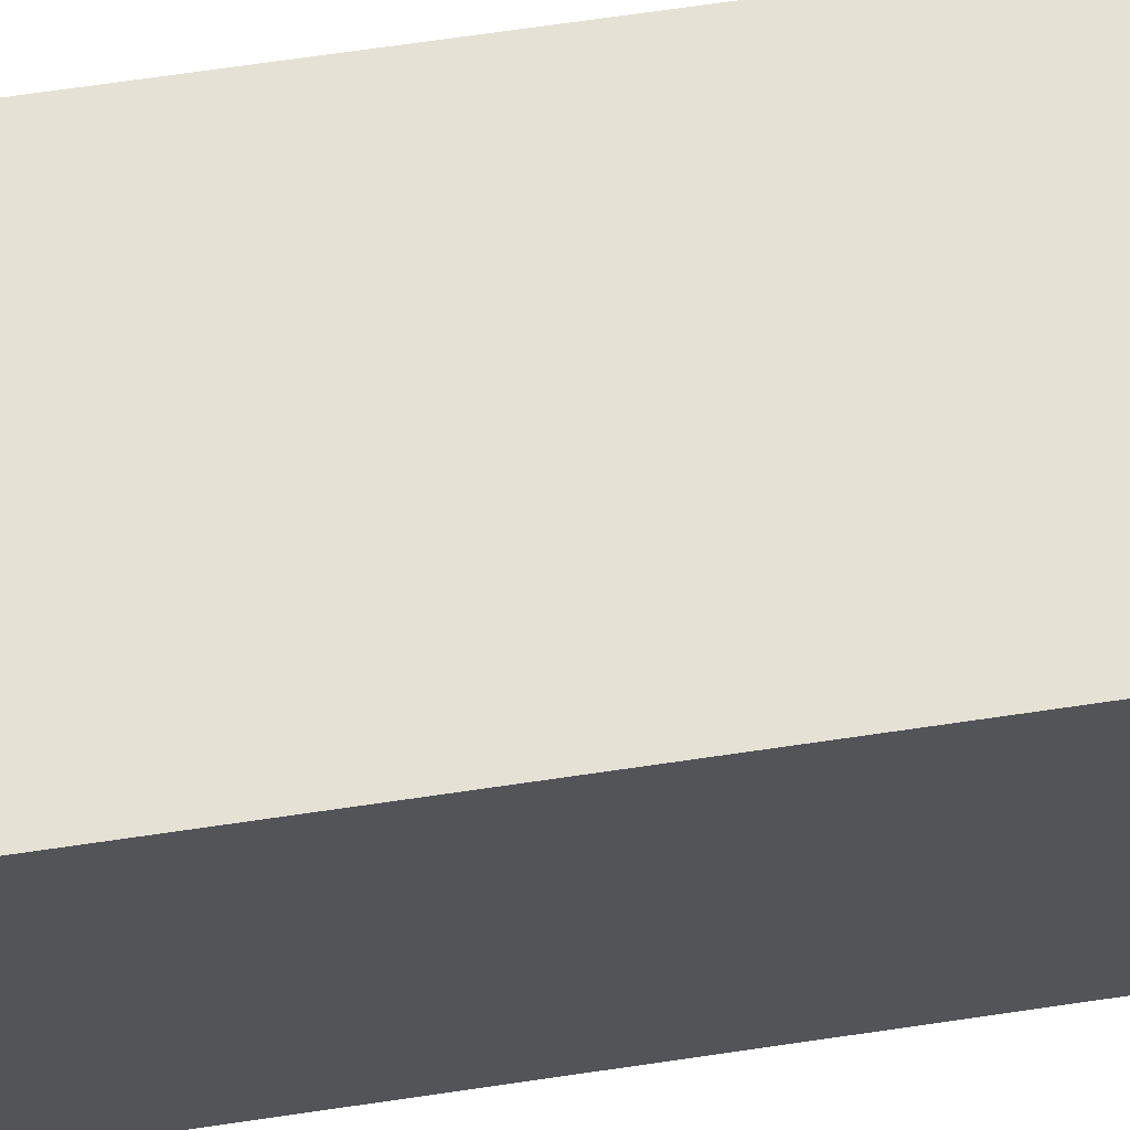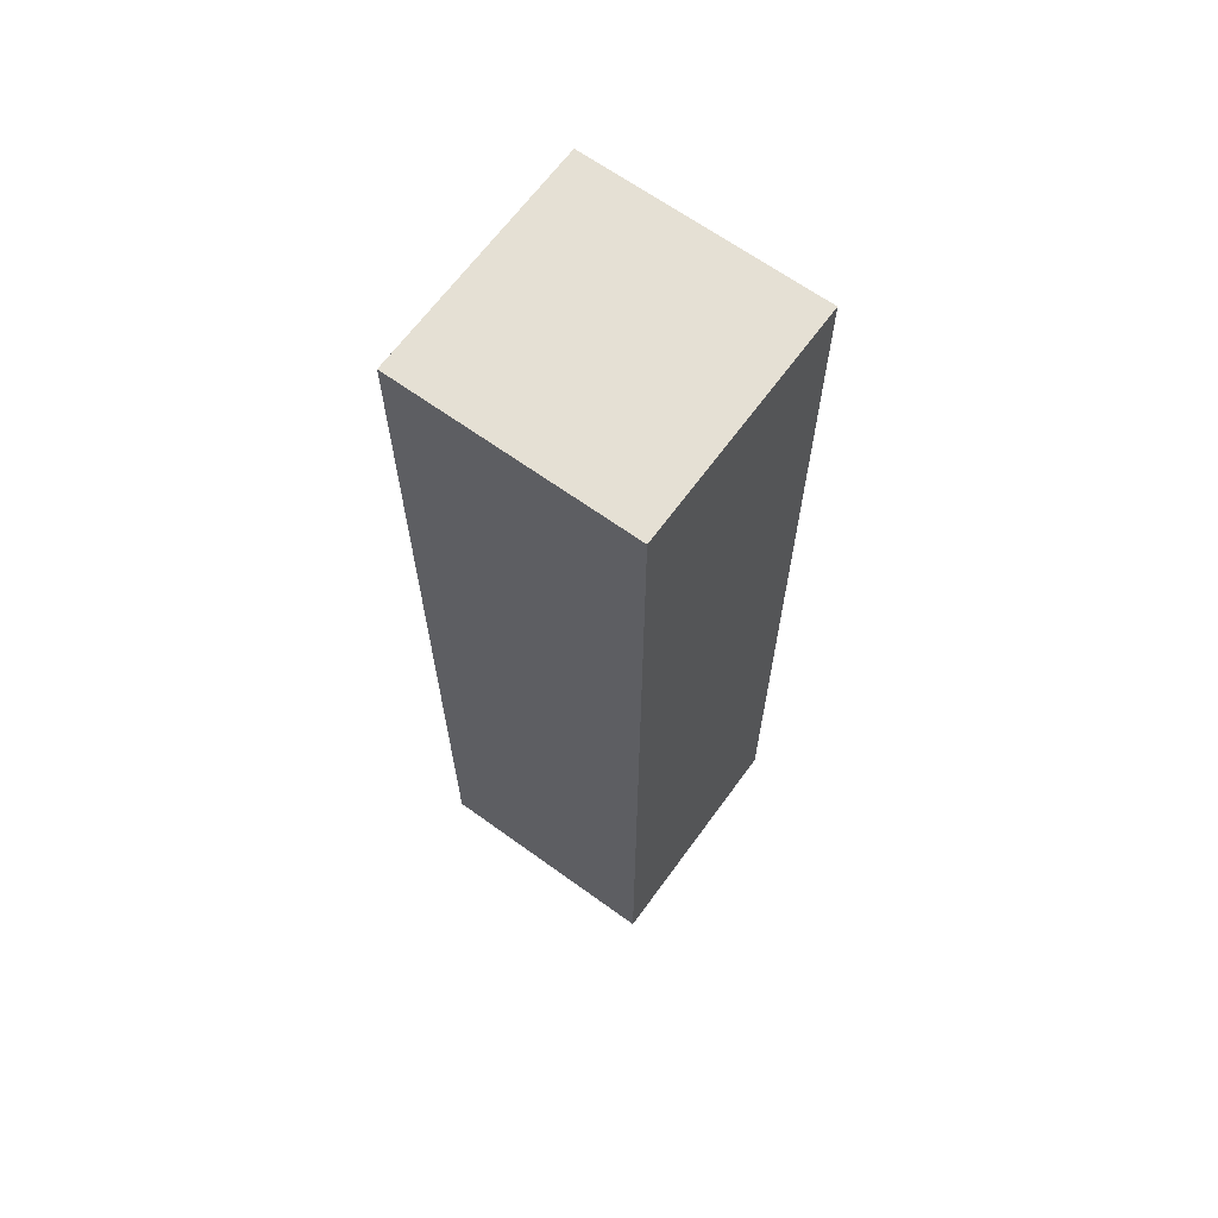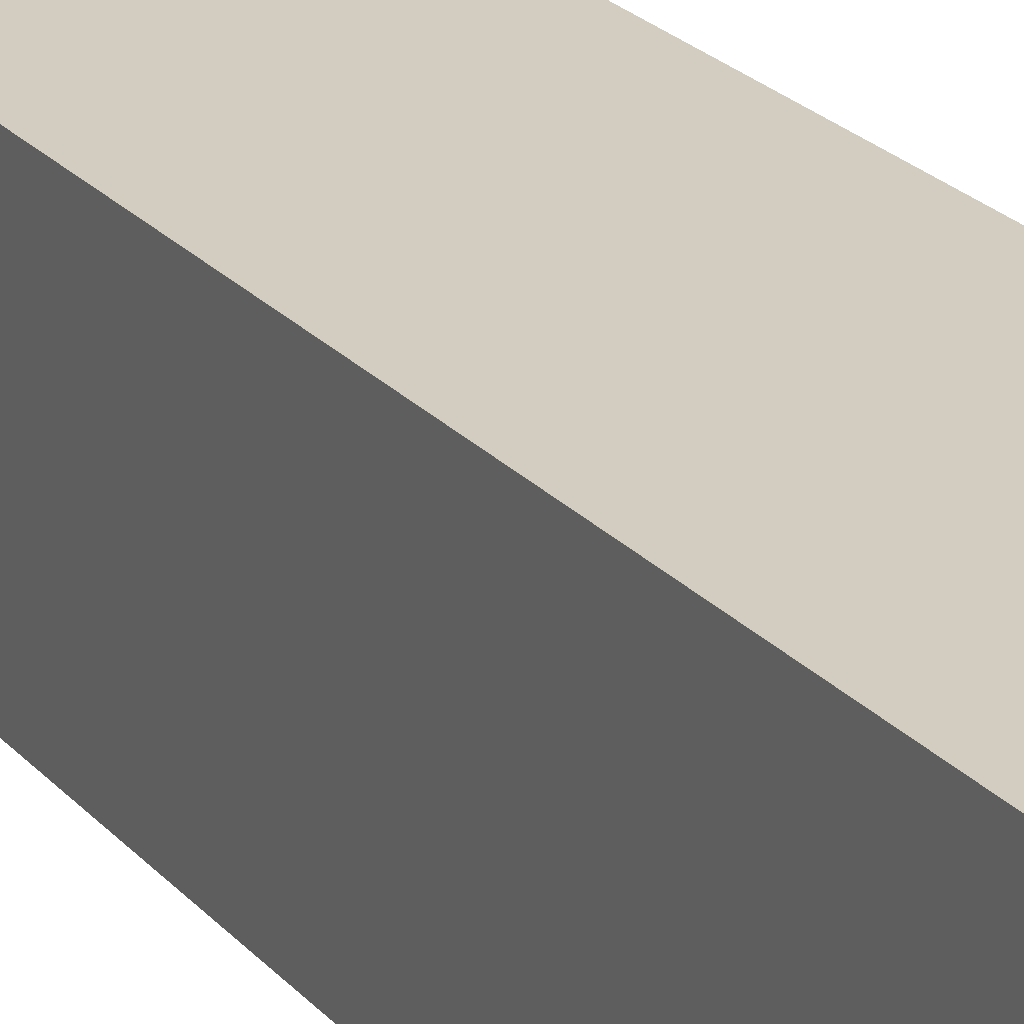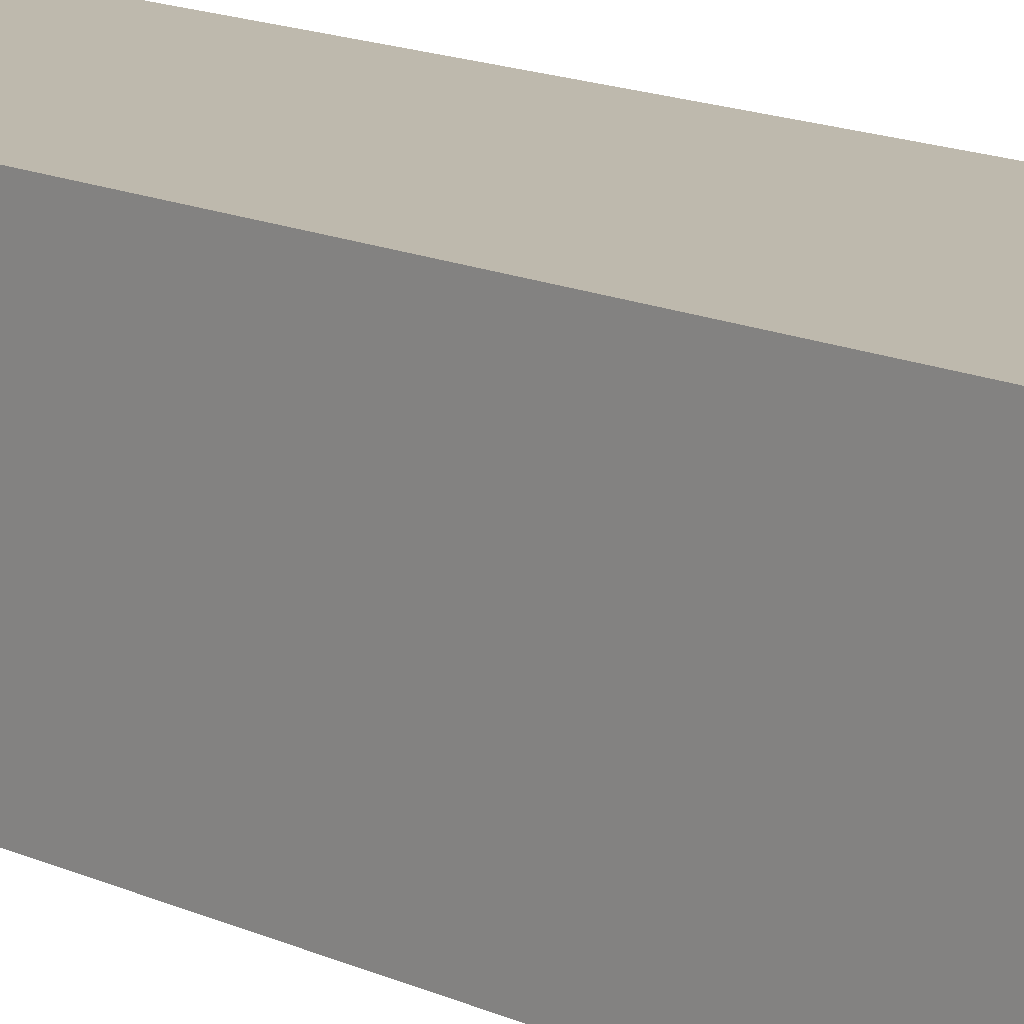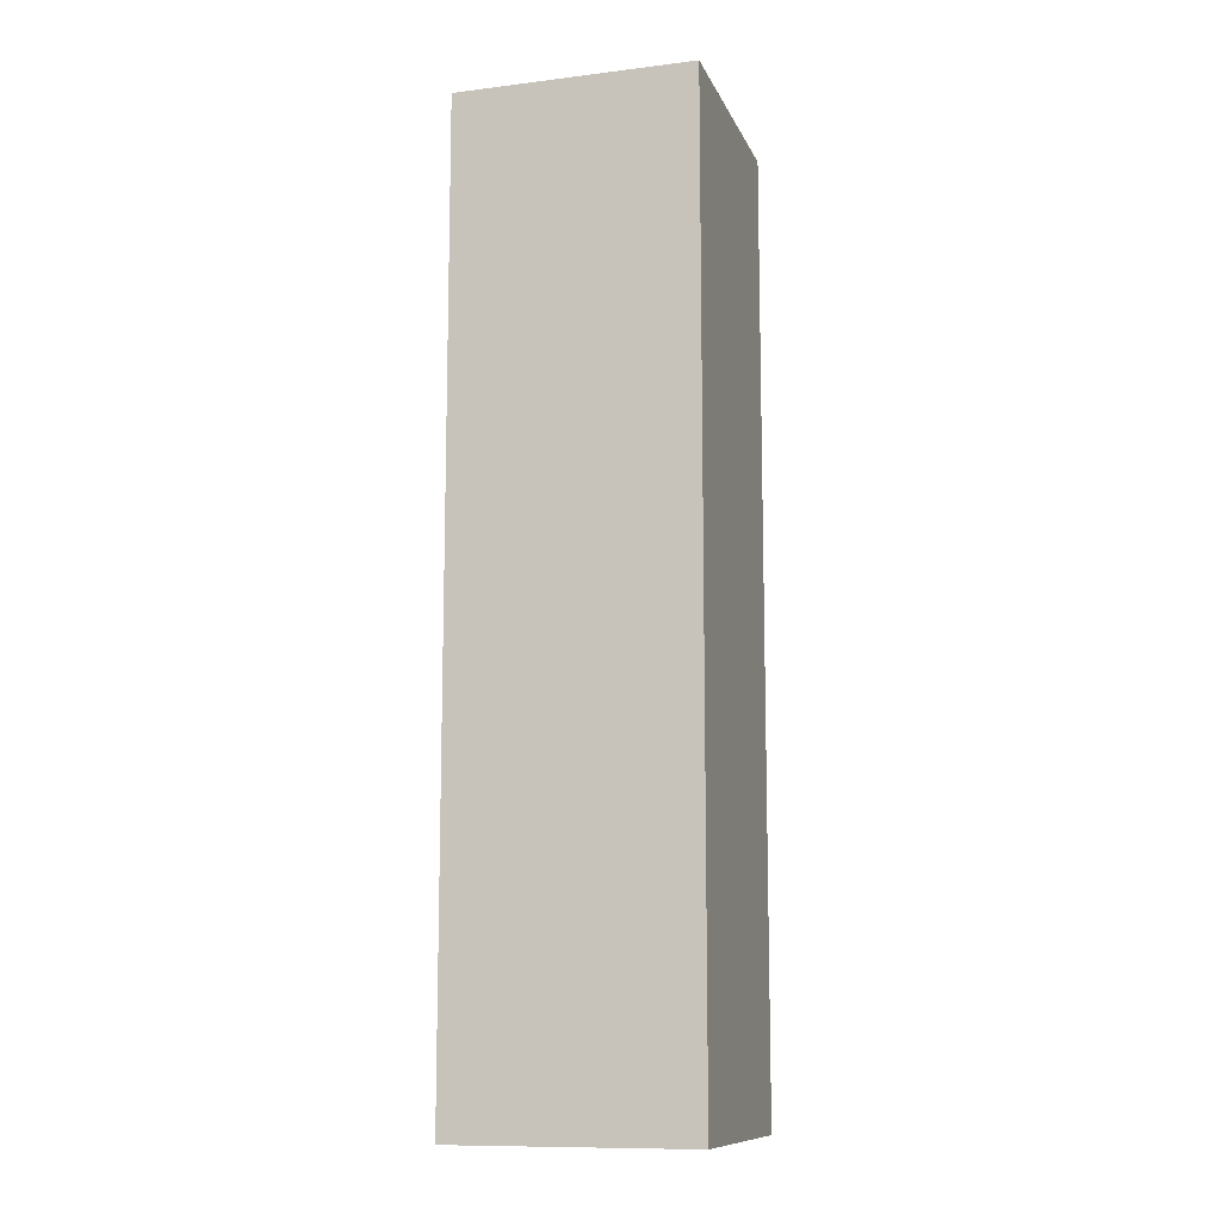
<metadata>
{"format":"obj","ext":"obj","renderer":"f3d","projection":"perspective","resolution":1024,"background":"white","views":[{"elev":65.1,"azim":-98.6,"up":"+Y"},{"elev":65.7,"azim":-54.0,"up":"+Z"},{"elev":24.8,"azim":-31.5,"up":"+Y"},{"elev":15.2,"azim":-45.9,"up":"+Y"},{"elev":-11.1,"azim":-163.3,"up":"+Z"}]}
</metadata>
<code>
g Rotor
v 0 0 0
v -0.2 0 0
v 0 0.2 0
v -0.2 0.2 0
v -0.2 0 0
v -0.2 0 -0.8
v -0.2 0.2 0
v -0.2 0.2 -0.8
v -0.2 0 -0.8
v 0 0 -0.8
v -0.2 0.2 -0.8
v 0 0.2 -0.8
v 0 0 -0.8
v 0 0 0
v 0 0.2 -0.8
v 0 0.2 0
v 0 0.2 0
v -0.2 0.2 0
v 0 0.2 -0.8
v -0.2 0.2 -0.8
v 0 0 -0.8
v -0.2 0 -0.8
v 0 0 0
v -0.2 0 0
g Rotor
f 3 4 2 1
f 7 8 6 5
f 11 12 10 9
f 15 16 14 13
f 19 20 18 17
f 23 24 22 21

</code>
